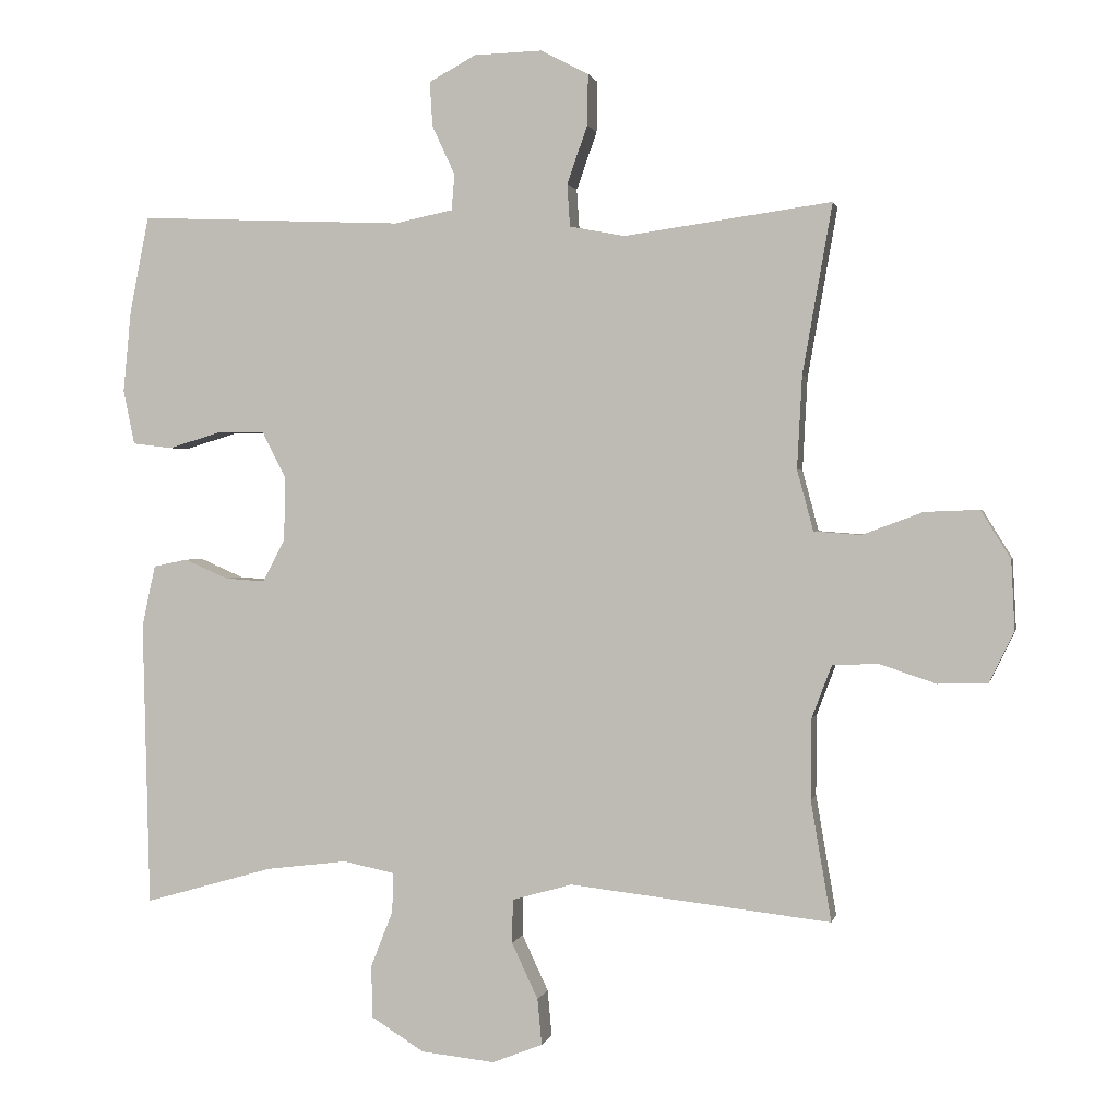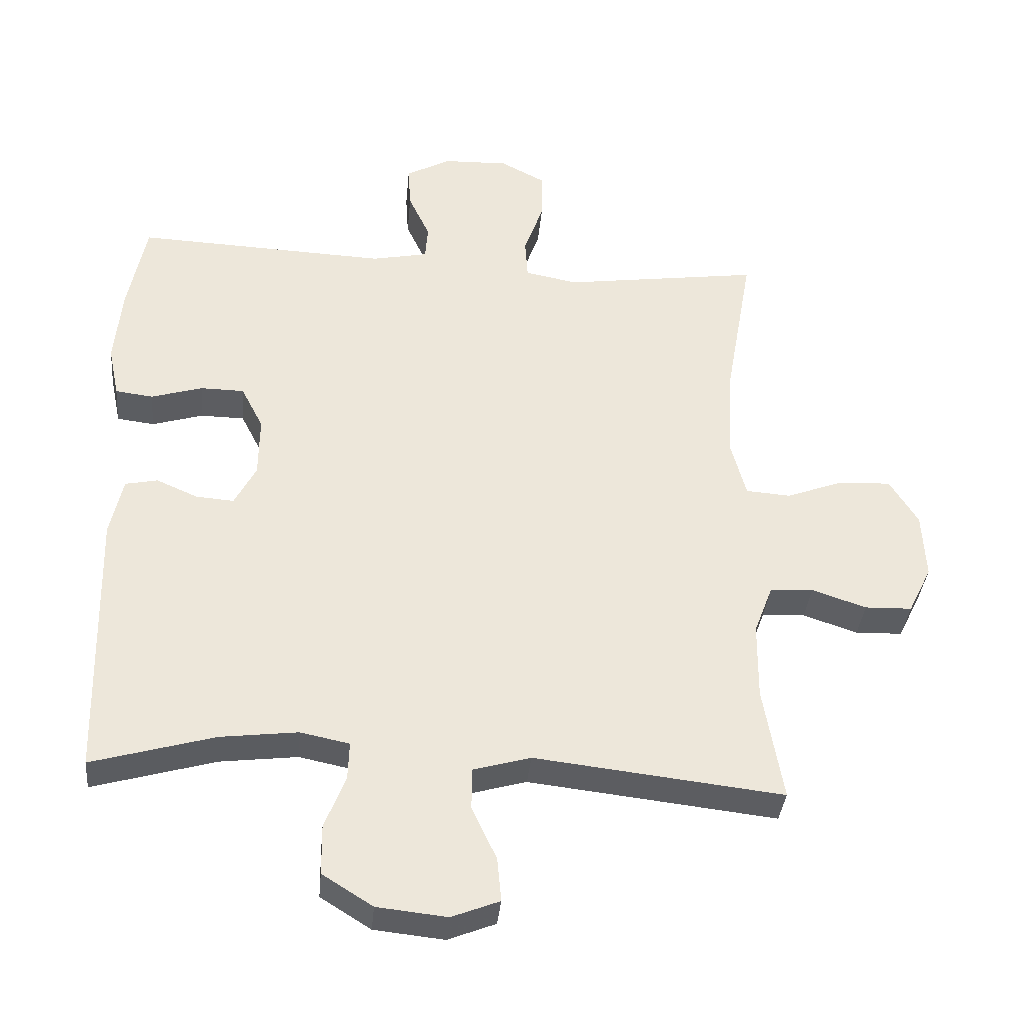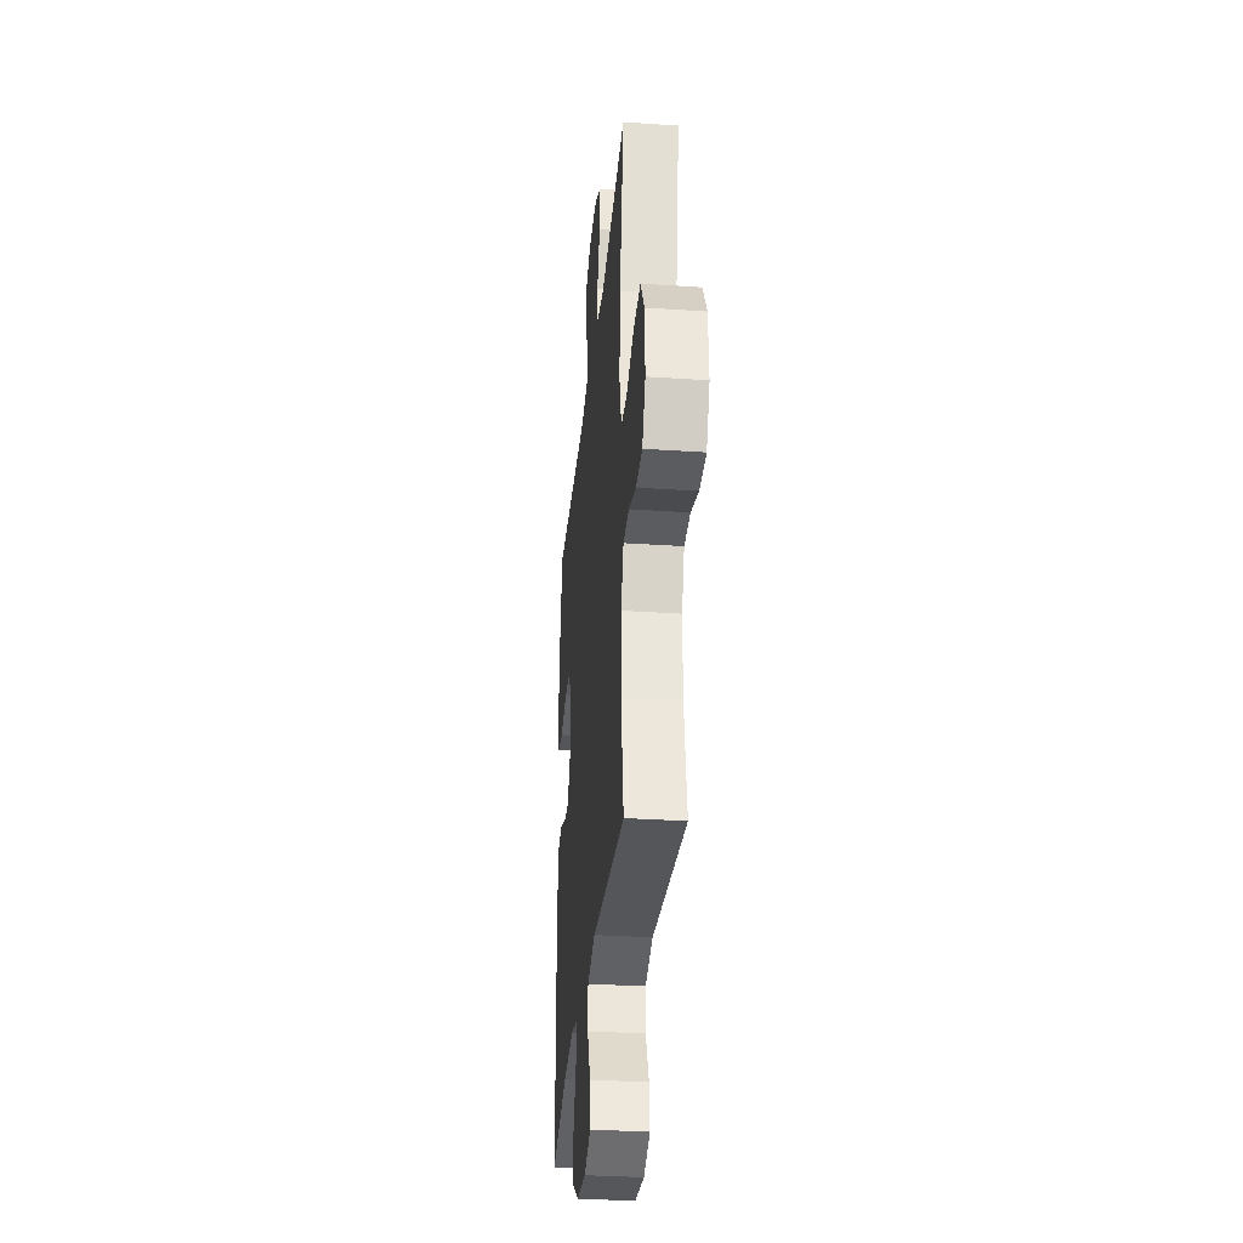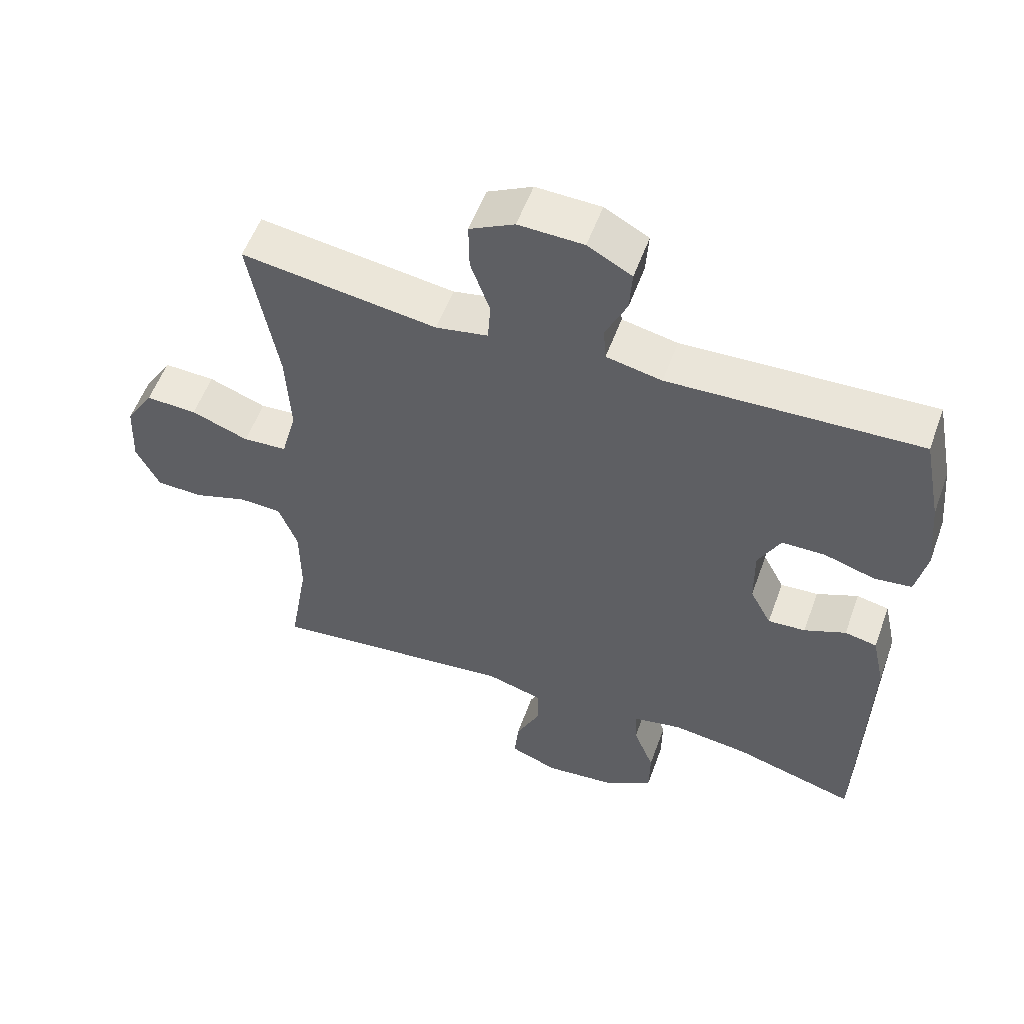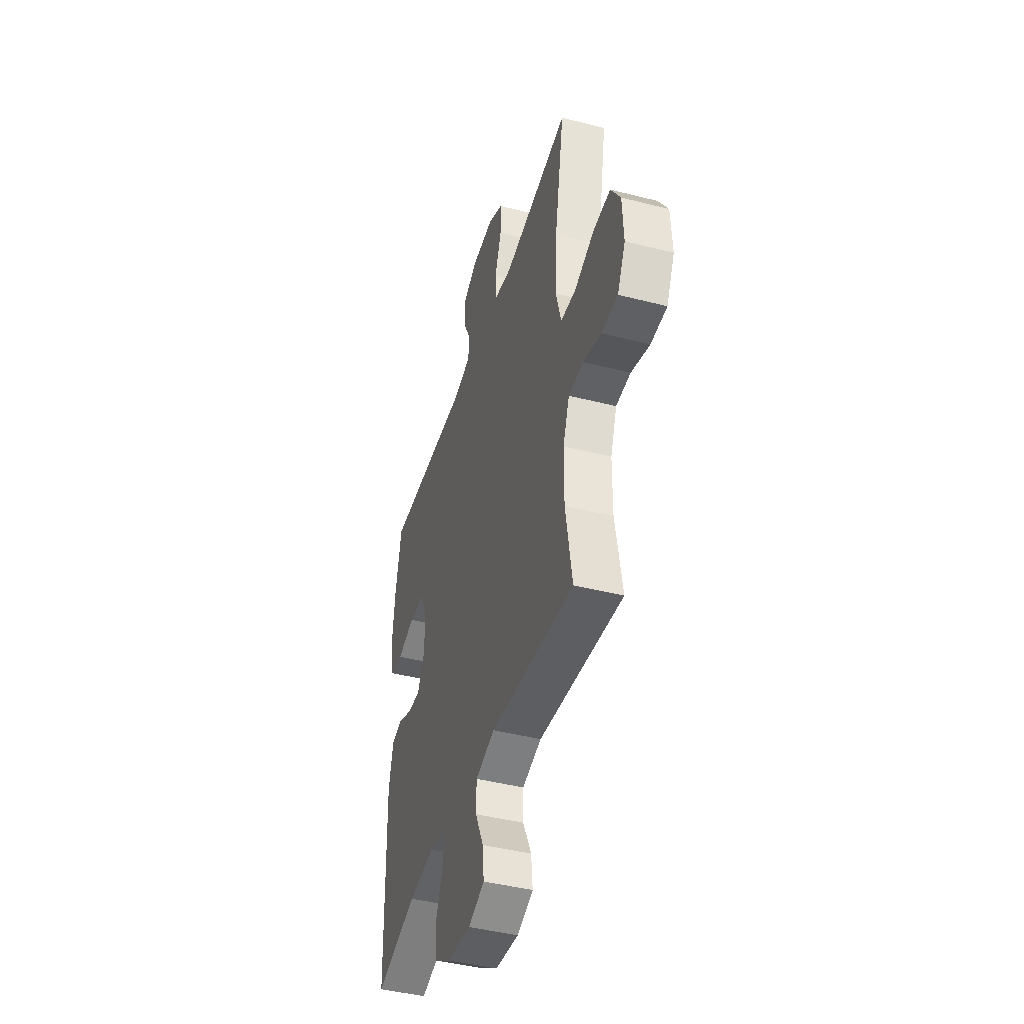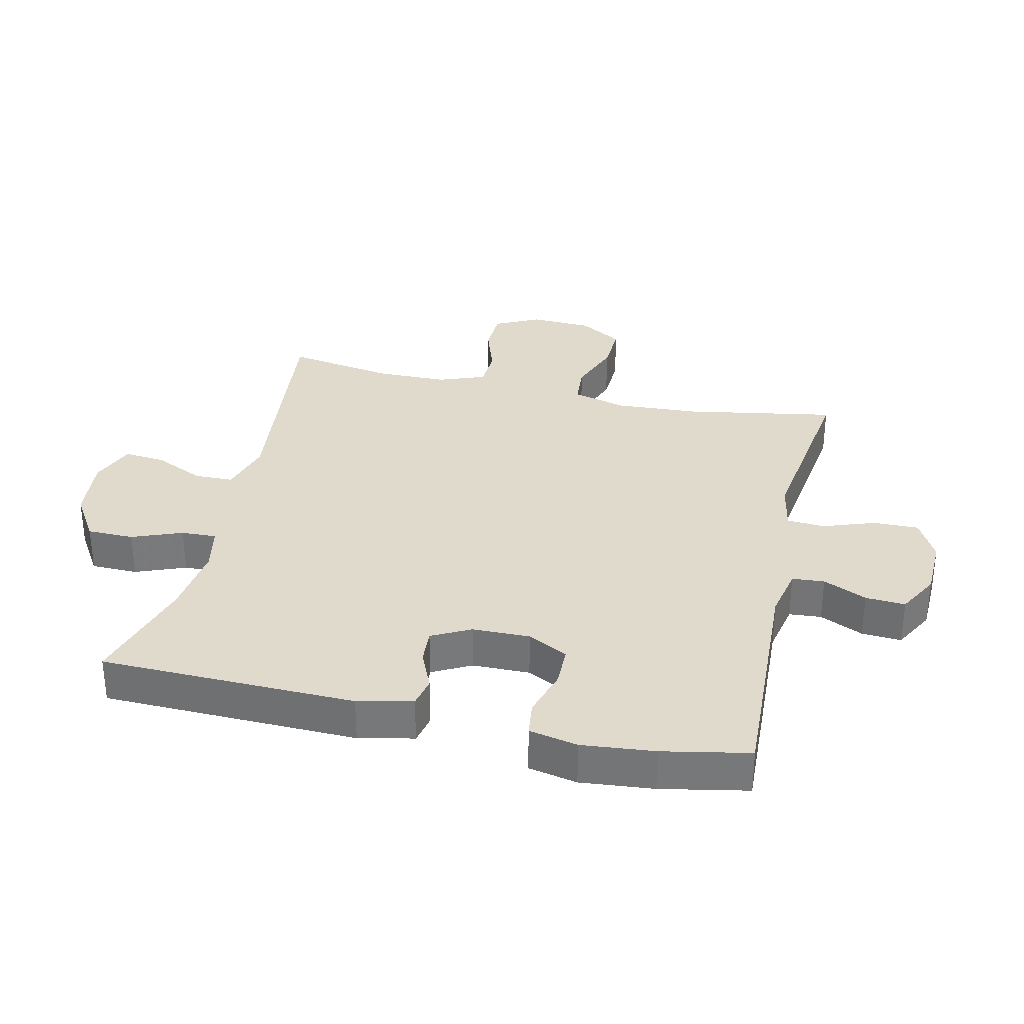
<metadata>
{"format":"obj","ext":"obj","renderer":"f3d","projection":"perspective","resolution":1024,"background":"white","views":[{"elev":1.1,"azim":11.6,"up":"+Z"},{"elev":-36.2,"azim":-5.3,"up":"+Z"},{"elev":-32.5,"azim":84.6,"up":"+Z"},{"elev":55.5,"azim":-160.1,"up":"+Z"},{"elev":-43.8,"azim":73.3,"up":"+Z"},{"elev":32.5,"azim":-77.2,"up":"+Y"}]}
</metadata>
<code>
v 0.5 0.07 0.5
v 0.458 0.07 0.261
v 0.451 0.07 0.13
v 0.474 0.07 0.044
v 0.54 0.07 0.039
v 0.626 0.07 0.071
v 0.703 0.07 0.074
v 0.745 0.07 0.006
v 0.75 0.07 -0.093
v 0.715 0.07 -0.164
v 0.645 0.07 -0.166
v 0.564 0.07 -0.139
v 0.5 0.07 -0.142
v 0.472 0.07 -0.216
v 0.471 0.07 -0.33
v 0.5 0.07 -0.5
v 0.131 0.07 -0.458
v 0.046 0.07 -0.482
v 0.045 0.07 -0.544
v 0.082 0.07 -0.623
v 0.088 0.07 -0.688
v 0.017 0.07 -0.716
v -0.087 0.07 -0.705
v -0.162 0.07 -0.658
v -0.163 0.07 -0.584
v -0.132 0.07 -0.505
v -0.13 0.07 -0.449
v -0.203 0.07 -0.434
v -0.318 0.07 -0.448
v -0.5 0.07 -0.5
v -0.51 0.07 -0.096
v -0.491 0.07 -0.009
v -0.443 0.07 0.001
v -0.381 0.07 -0.026
v -0.325 0.07 -0.03
v -0.293 0.07 0.031
v -0.292 0.07 0.122
v -0.325 0.07 0.186
v -0.39 0.07 0.187
v -0.466 0.07 0.164
v -0.522 0.07 0.171
v -0.538 0.07 0.248
v -0.527 0.07 0.363
v -0.5 0.07 0.5
v -0.126 0.07 0.484
v -0.043 0.07 0.501
v -0.039 0.07 0.552
v -0.071 0.07 0.621
v -0.075 0.07 0.684
v -0.009 0.07 0.72
v 0.088 0.07 0.723
v 0.155 0.07 0.688
v 0.154 0.07 0.616
v 0.125 0.07 0.534
v 0.129 0.07 0.474
v 0.207 0.07 0.459
v 0.328 0.07 0.476
v 0.5 0 0.5
v 0.458 0 0.261
v 0.451 0 0.13
v 0.474 0 0.044
v 0.54 0 0.039
v 0.626 0 0.071
v 0.703 0 0.074
v 0.745 0 0.006
v 0.75 0 -0.093
v 0.715 0 -0.164
v 0.645 0 -0.166
v 0.564 0 -0.139
v 0.5 0 -0.142
v 0.472 0 -0.216
v 0.471 0 -0.33
v 0.5 0 -0.5
v 0.131 0 -0.458
v 0.046 0 -0.482
v 0.045 0 -0.544
v 0.082 0 -0.623
v 0.088 0 -0.688
v 0.017 0 -0.716
v -0.087 0 -0.705
v -0.162 0 -0.658
v -0.163 0 -0.584
v -0.132 0 -0.505
v -0.13 0 -0.449
v -0.203 0 -0.434
v -0.318 0 -0.448
v -0.5 0 -0.5
v -0.51 0 -0.096
v -0.491 0 -0.009
v -0.443 0 0.001
v -0.381 0 -0.026
v -0.325 0 -0.03
v -0.293 0 0.031
v -0.292 0 0.122
v -0.325 0 0.186
v -0.39 0 0.187
v -0.466 0 0.164
v -0.522 0 0.171
v -0.538 0 0.248
v -0.527 0 0.363
v -0.5 0 0.5
v -0.126 0 0.484
v -0.043 0 0.501
v -0.039 0 0.552
v -0.071 0 0.621
v -0.075 0 0.684
v -0.009 0 0.72
v 0.088 0 0.723
v 0.155 0 0.688
v 0.154 0 0.616
v 0.125 0 0.534
v 0.129 0 0.474
v 0.207 0 0.459
v 0.328 0 0.476
f 56 57 1 2
f 55 56 2 3
f 51 52 53 54
f 51 54 55
f 50 51 55
f 47 48 49 50
f 46 47 50 55
f 45 46 55 3
f 39 40 41 42
f 38 39 42 43
f 31 32 33 34
f 29 30 31 34
f 28 29 34 35
f 27 28 35 36
f 23 24 25 26
f 23 26 27
f 22 23 27
f 19 20 21 22
f 18 19 22 27
f 17 18 27 36
f 15 16 17 36
f 9 10 11 12
f 9 12 13
f 8 9 13
f 5 6 7 8
f 4 5 8 13
f 3 4 13 14
f 38 43 44 45
f 37 38 45 3
f 15 36 37
f 3 14 15 37
f 59 58 114 113
f 60 59 113 112
f 111 110 109 108
f 112 111 108
f 112 108 107
f 107 106 105 104
f 112 107 104 103
f 60 112 103 102
f 99 98 97 96
f 100 99 96 95
f 91 90 89 88
f 91 88 87 86
f 92 91 86 85
f 93 92 85 84
f 83 82 81 80
f 84 83 80
f 84 80 79
f 79 78 77 76
f 84 79 76 75
f 93 84 75 74
f 93 74 73 72
f 69 68 67 66
f 70 69 66
f 70 66 65
f 65 64 63 62
f 70 65 62 61
f 71 70 61 60
f 102 101 100 95
f 60 102 95 94
f 94 93 72
f 94 72 71 60
f 1 58 59 2
f 2 59 60 3
f 3 60 61 4
f 4 61 62 5
f 5 62 63 6
f 6 63 64 7
f 7 64 65 8
f 8 65 66 9
f 9 66 67 10
f 10 67 68 11
f 11 68 69 12
f 12 69 70 13
f 13 70 71 14
f 14 71 72 15
f 15 72 73 16
f 16 73 74 17
f 17 74 75 18
f 18 75 76 19
f 19 76 77 20
f 20 77 78 21
f 21 78 79 22
f 22 79 80 23
f 23 80 81 24
f 24 81 82 25
f 25 82 83 26
f 26 83 84 27
f 27 84 85 28
f 28 85 86 29
f 29 86 87 30
f 30 87 88 31
f 31 88 89 32
f 32 89 90 33
f 33 90 91 34
f 34 91 92 35
f 35 92 93 36
f 36 93 94 37
f 37 94 95 38
f 38 95 96 39
f 39 96 97 40
f 40 97 98 41
f 41 98 99 42
f 42 99 100 43
f 43 100 101 44
f 44 101 102 45
f 45 102 103 46
f 46 103 104 47
f 47 104 105 48
f 48 105 106 49
f 49 106 107 50
f 50 107 108 51
f 51 108 109 52
f 52 109 110 53
f 53 110 111 54
f 54 111 112 55
f 55 112 113 56
f 56 113 114 57
f 57 114 58 1

</code>
